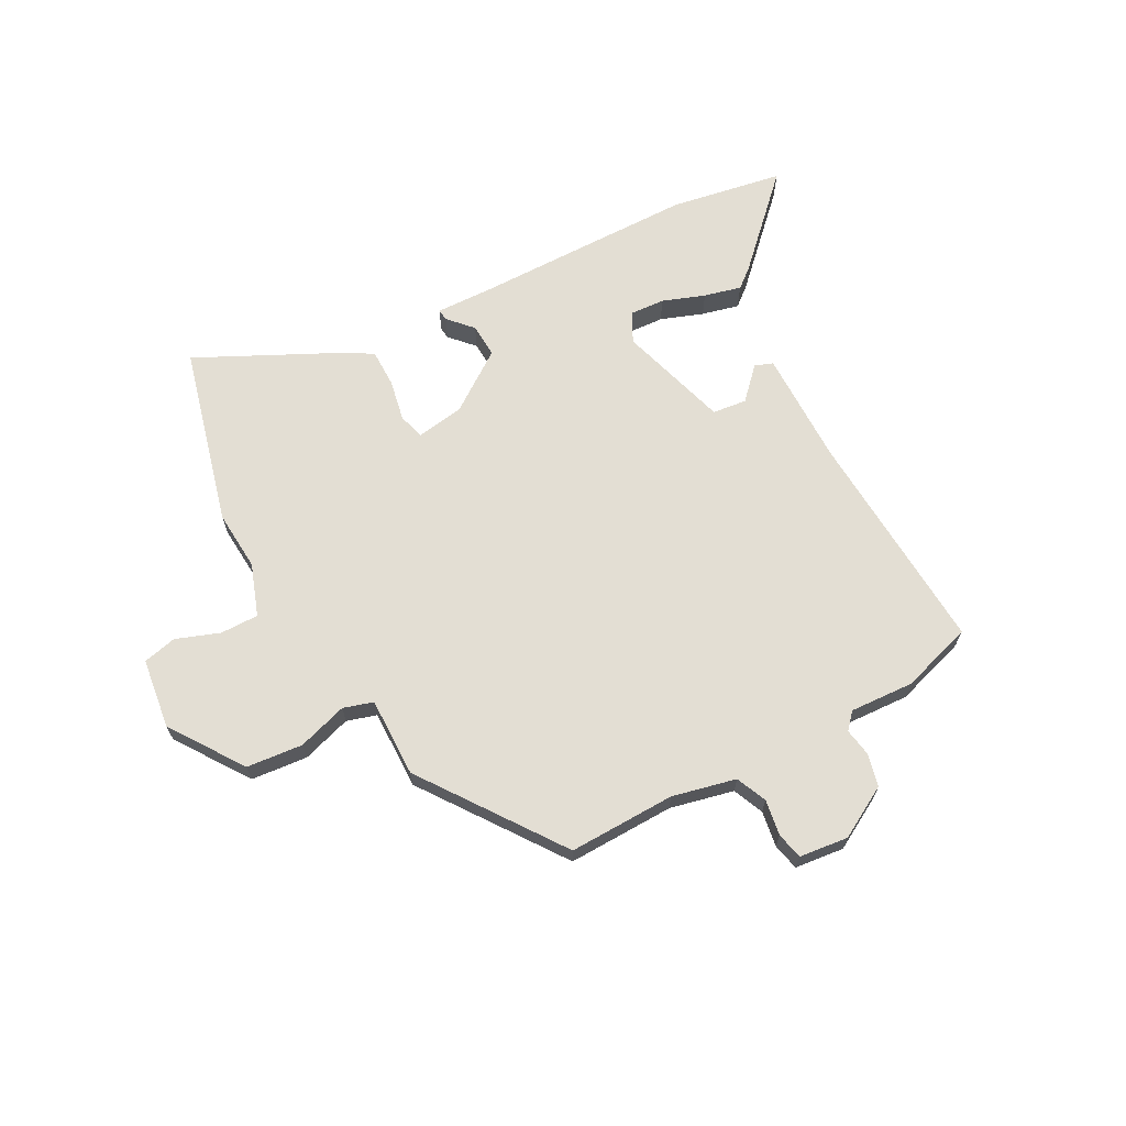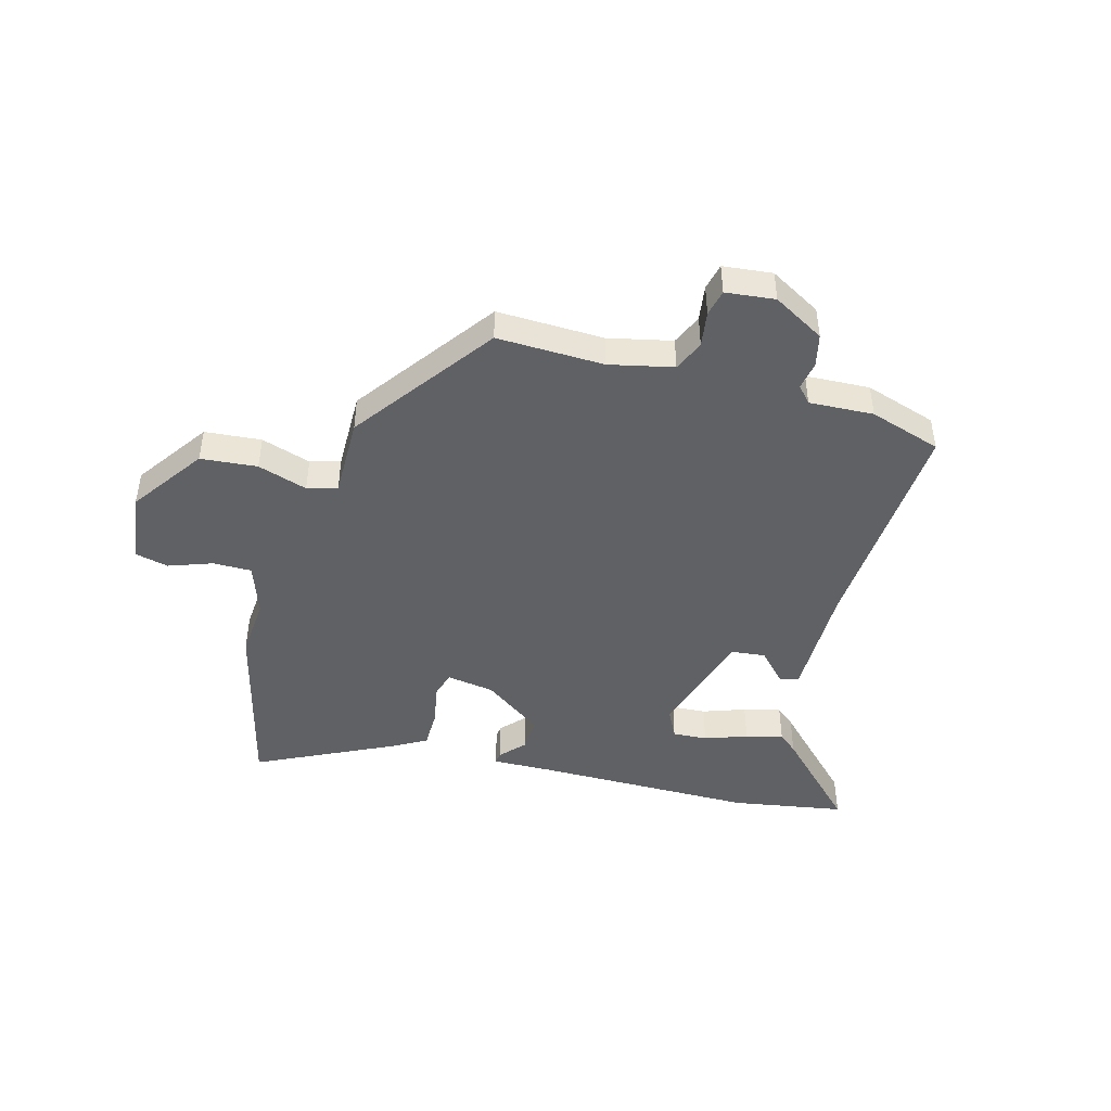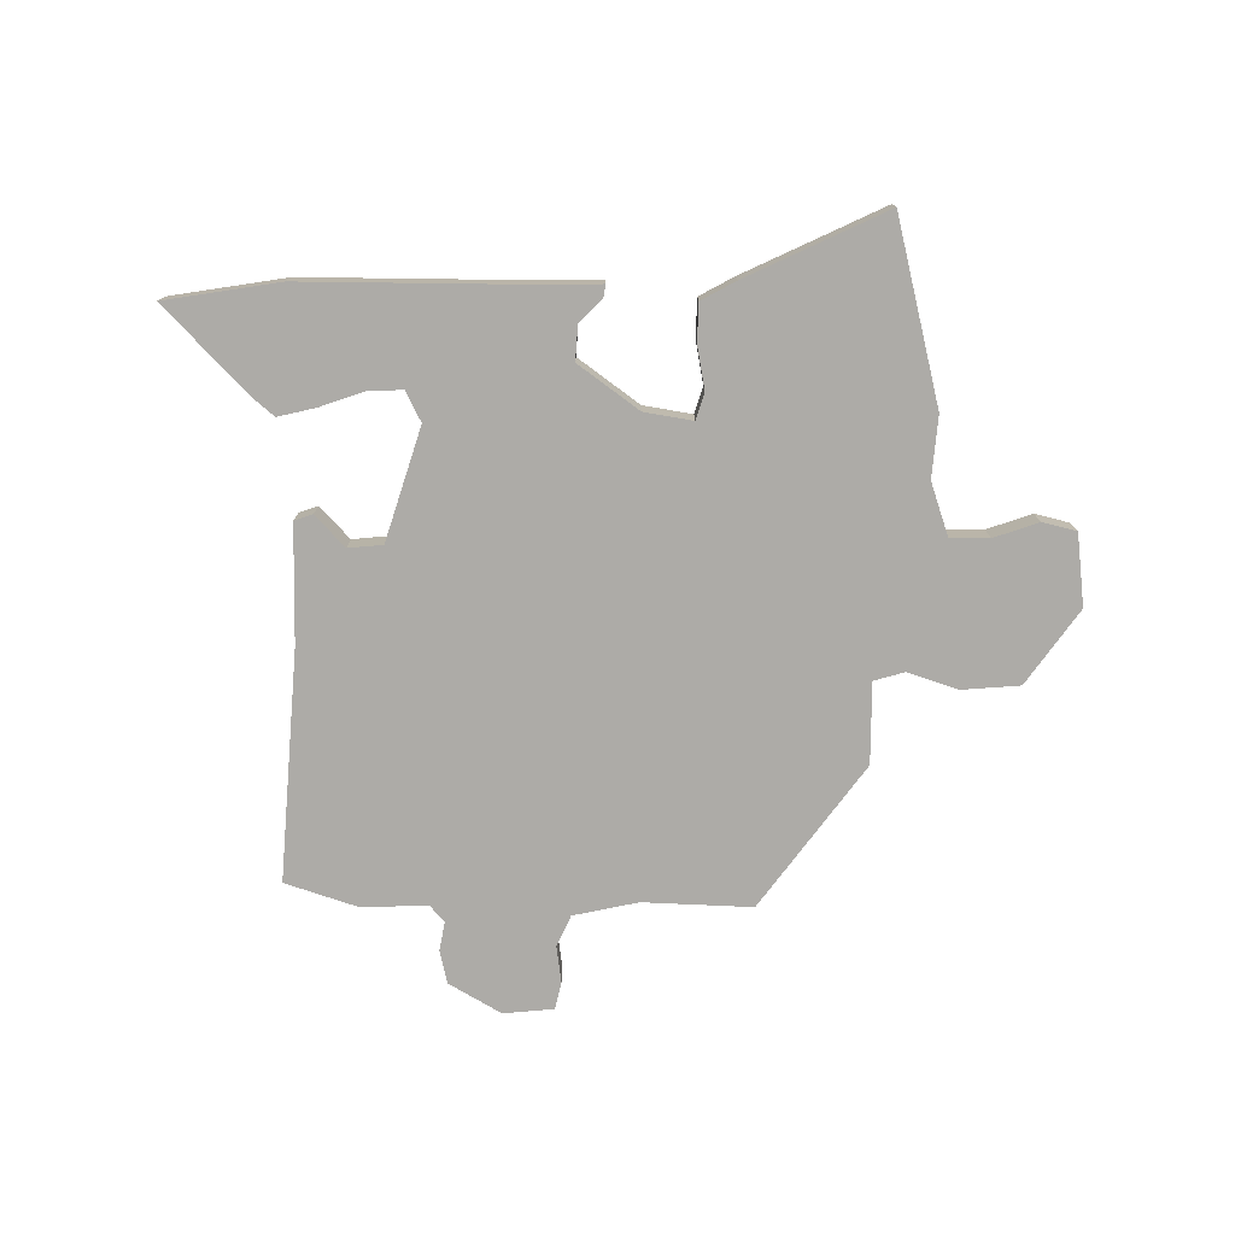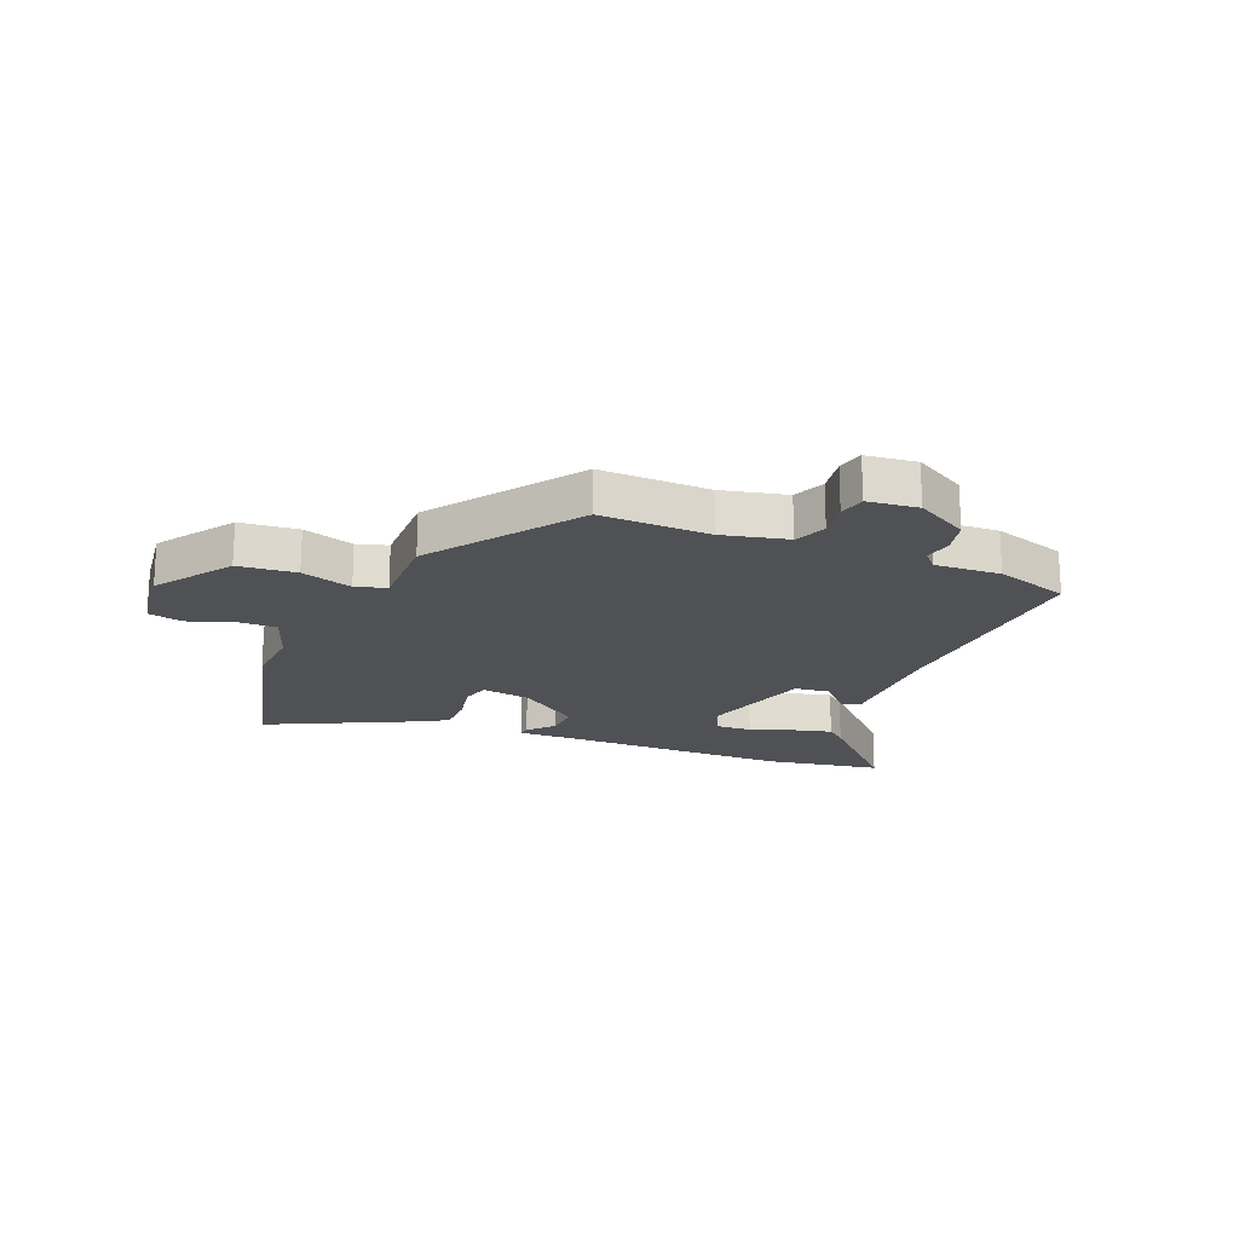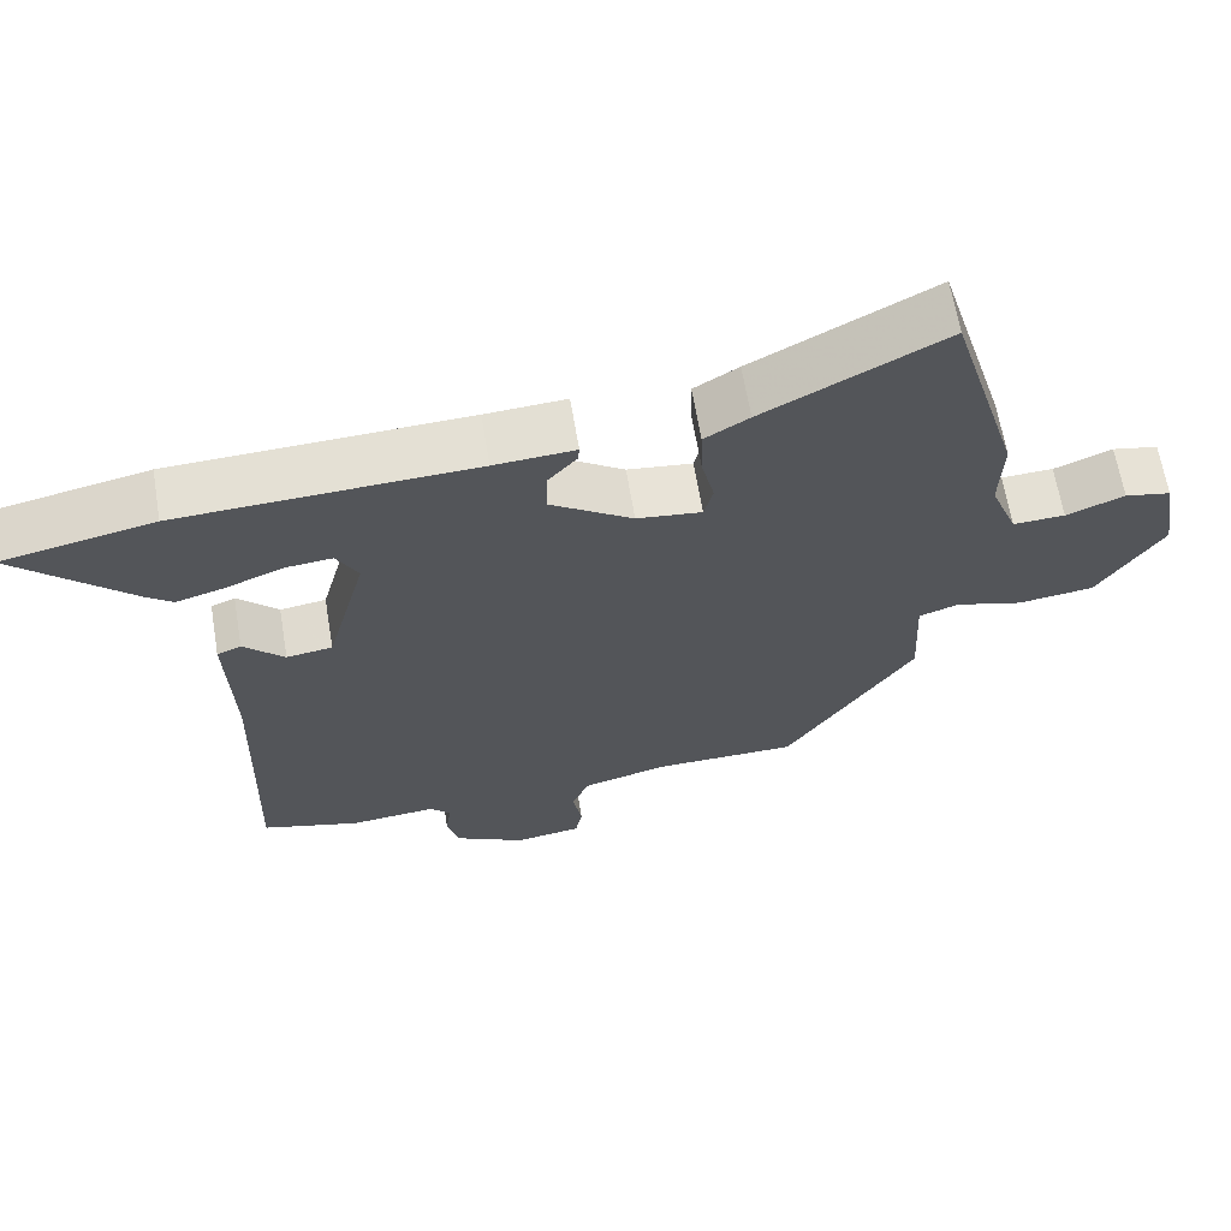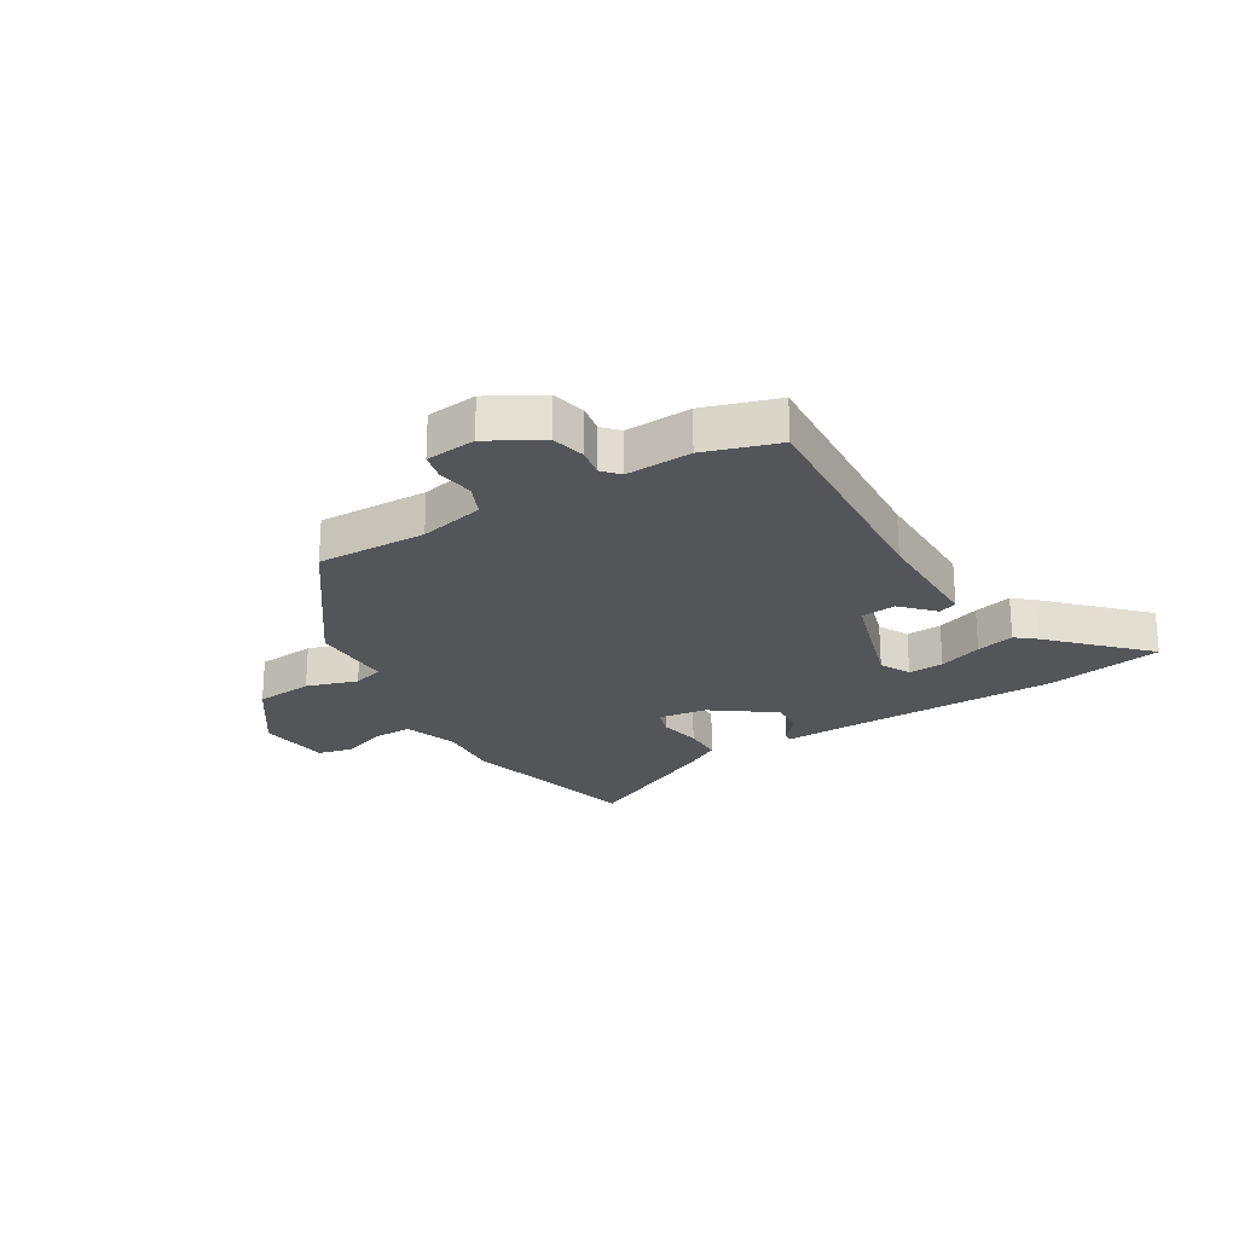
<metadata>
{"format":"obj","ext":"obj","renderer":"f3d","projection":"perspective","resolution":1024,"background":"white","views":[{"elev":67.2,"azim":149.9,"up":"+Y"},{"elev":-45.8,"azim":162.4,"up":"+Y"},{"elev":-76.4,"azim":-3.2,"up":"+Y"},{"elev":-19.7,"azim":155.7,"up":"+Y"},{"elev":64.5,"azim":-9.5,"up":"+Z"},{"elev":-24.0,"azim":-151.0,"up":"+Y"}]}
</metadata>
<code>
v 0.31 0.07 -0.493
v 0.118 0.07 -0.495
v 0.005 0.07 -0.525
v -0.017 0.07 -0.581
v -0.005 0.07 -0.645
v -0.014 0.07 -0.693
v -0.102 0.07 -0.706
v -0.196 0.07 -0.657
v -0.212 0.07 -0.599
v -0.205 0.07 -0.548
v -0.232 0.07 -0.52
v -0.347 0.07 -0.53
v -0.477 0.07 -0.494
v -0.466 0.07 -0.087
v -0.474 0.07 0.12
v -0.442 0.07 0.133
v -0.388 0.07 0.08
v -0.327 0.07 0.089
v -0.274 0.07 0.289
v -0.303 0.07 0.341
v -0.365 0.07 0.335
v -0.44 0.07 0.305
v -0.506 0.07 0.286
v -0.541 0.07 0.313
v -0.696 0.07 0.459
v -0.495 0.07 0.501
v -0.102 0.07 0.518
v 0.005 0.07 0.525
v 0.003 0.07 0.504
v -0.035 0.07 0.46
v -0.036 0.07 0.399
v 0.073 0.07 0.327
v 0.159 0.07 0.317
v 0.171 0.07 0.364
v 0.154 0.07 0.437
v 0.152 0.07 0.506
v 0.211 0.07 0.542
v 0.45 0.07 0.669
v 0.544 0.07 0.351
v 0.54 0.07 0.243
v 0.576 0.07 0.151
v 0.645 0.07 0.154
v 0.722 0.07 0.185
v 0.783 0.07 0.173
v 0.804 0.07 0.047
v 0.718 0.07 -0.087
v 0.617 0.07 -0.1
v 0.527 0.07 -0.075
v 0.474 0.07 -0.093
v 0.481 0.07 -0.236
v 0.31 0 -0.493
v 0.118 0 -0.495
v 0.005 0 -0.525
v -0.017 0 -0.581
v -0.005 0 -0.645
v -0.014 0 -0.693
v -0.102 0 -0.706
v -0.196 0 -0.657
v -0.212 0 -0.599
v -0.205 0 -0.548
v -0.232 0 -0.52
v -0.347 0 -0.53
v -0.477 0 -0.494
v -0.466 0 -0.087
v -0.474 0 0.12
v -0.442 0 0.133
v -0.388 0 0.08
v -0.327 0 0.089
v -0.274 0 0.289
v -0.303 0 0.341
v -0.365 0 0.335
v -0.44 0 0.305
v -0.506 0 0.286
v -0.541 0 0.313
v -0.696 0 0.459
v -0.495 0 0.501
v -0.102 0 0.518
v 0.005 0 0.525
v 0.003 0 0.504
v -0.035 0 0.46
v -0.036 0 0.399
v 0.073 0 0.327
v 0.159 0 0.317
v 0.171 0 0.364
v 0.154 0 0.437
v 0.152 0 0.506
v 0.211 0 0.542
v 0.45 0 0.669
v 0.544 0 0.351
v 0.54 0 0.243
v 0.576 0 0.151
v 0.645 0 0.154
v 0.722 0 0.185
v 0.783 0 0.173
v 0.804 0 0.047
v 0.718 0 -0.087
v 0.617 0 -0.1
v 0.527 0 -0.075
v 0.474 0 -0.093
v 0.481 0 -0.236
f 49 50 1 2
f 45 46 47 48
f 45 48 49
f 42 43 44 45
f 41 42 45 49
f 40 41 49 2
f 34 35 36 37
f 34 37 38 39
f 27 28 29 30
f 27 30 31
f 26 27 31
f 25 26 31 32
f 21 22 23 24
f 21 24 25
f 20 21 25
f 14 15 16 17
f 14 17 18
f 11 12 13 14
f 10 11 14 18
f 7 8 9 10
f 7 10 18 19
f 4 5 6 7
f 3 4 7 19
f 40 2 3 19
f 33 34 39 40
f 32 33 40 19
f 20 25 32
f 19 20 32
f 52 51 100 99
f 98 97 96 95
f 99 98 95
f 95 94 93 92
f 99 95 92 91
f 52 99 91 90
f 87 86 85 84
f 89 88 87 84
f 80 79 78 77
f 81 80 77
f 81 77 76
f 82 81 76 75
f 74 73 72 71
f 75 74 71
f 75 71 70
f 67 66 65 64
f 68 67 64
f 64 63 62 61
f 68 64 61 60
f 60 59 58 57
f 69 68 60 57
f 57 56 55 54
f 69 57 54 53
f 69 53 52 90
f 90 89 84 83
f 69 90 83 82
f 82 75 70
f 82 70 69
f 1 51 52 2
f 2 52 53 3
f 3 53 54 4
f 4 54 55 5
f 5 55 56 6
f 6 56 57 7
f 7 57 58 8
f 8 58 59 9
f 9 59 60 10
f 10 60 61 11
f 11 61 62 12
f 12 62 63 13
f 13 63 64 14
f 14 64 65 15
f 15 65 66 16
f 16 66 67 17
f 17 67 68 18
f 18 68 69 19
f 19 69 70 20
f 20 70 71 21
f 21 71 72 22
f 22 72 73 23
f 23 73 74 24
f 24 74 75 25
f 25 75 76 26
f 26 76 77 27
f 27 77 78 28
f 28 78 79 29
f 29 79 80 30
f 30 80 81 31
f 31 81 82 32
f 32 82 83 33
f 33 83 84 34
f 34 84 85 35
f 35 85 86 36
f 36 86 87 37
f 37 87 88 38
f 38 88 89 39
f 39 89 90 40
f 40 90 91 41
f 41 91 92 42
f 42 92 93 43
f 43 93 94 44
f 44 94 95 45
f 45 95 96 46
f 46 96 97 47
f 47 97 98 48
f 48 98 99 49
f 49 99 100 50
f 50 100 51 1

</code>
